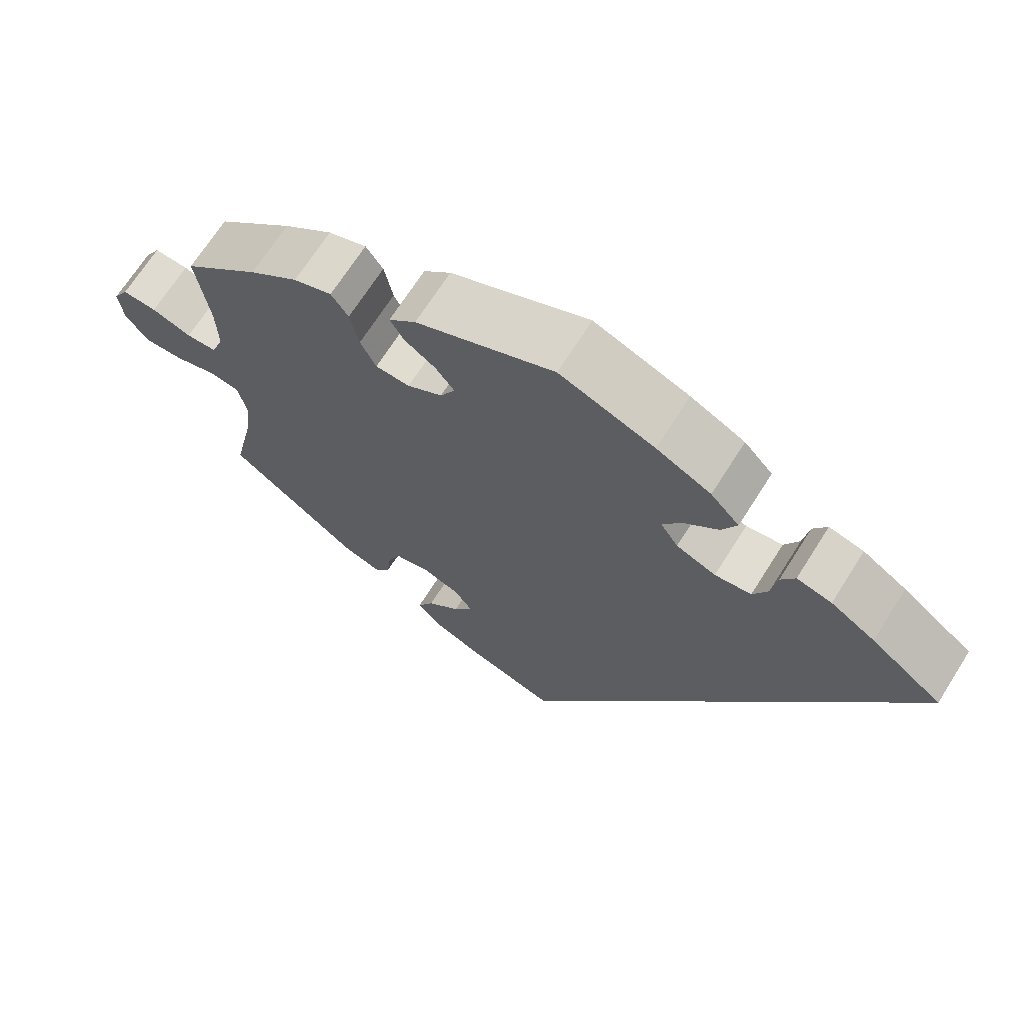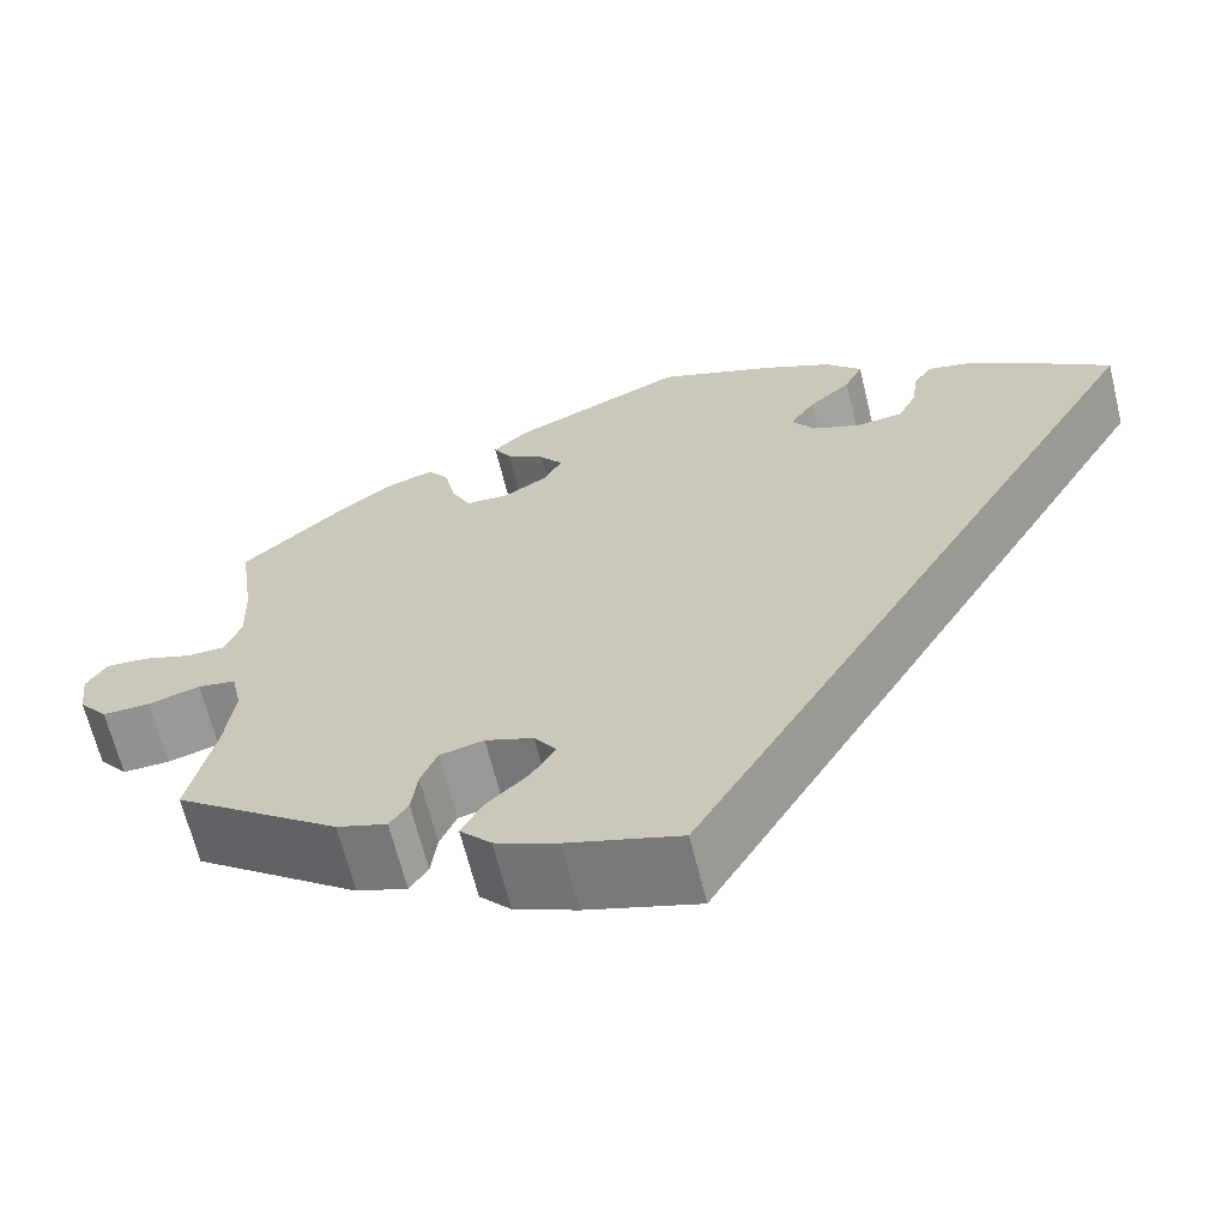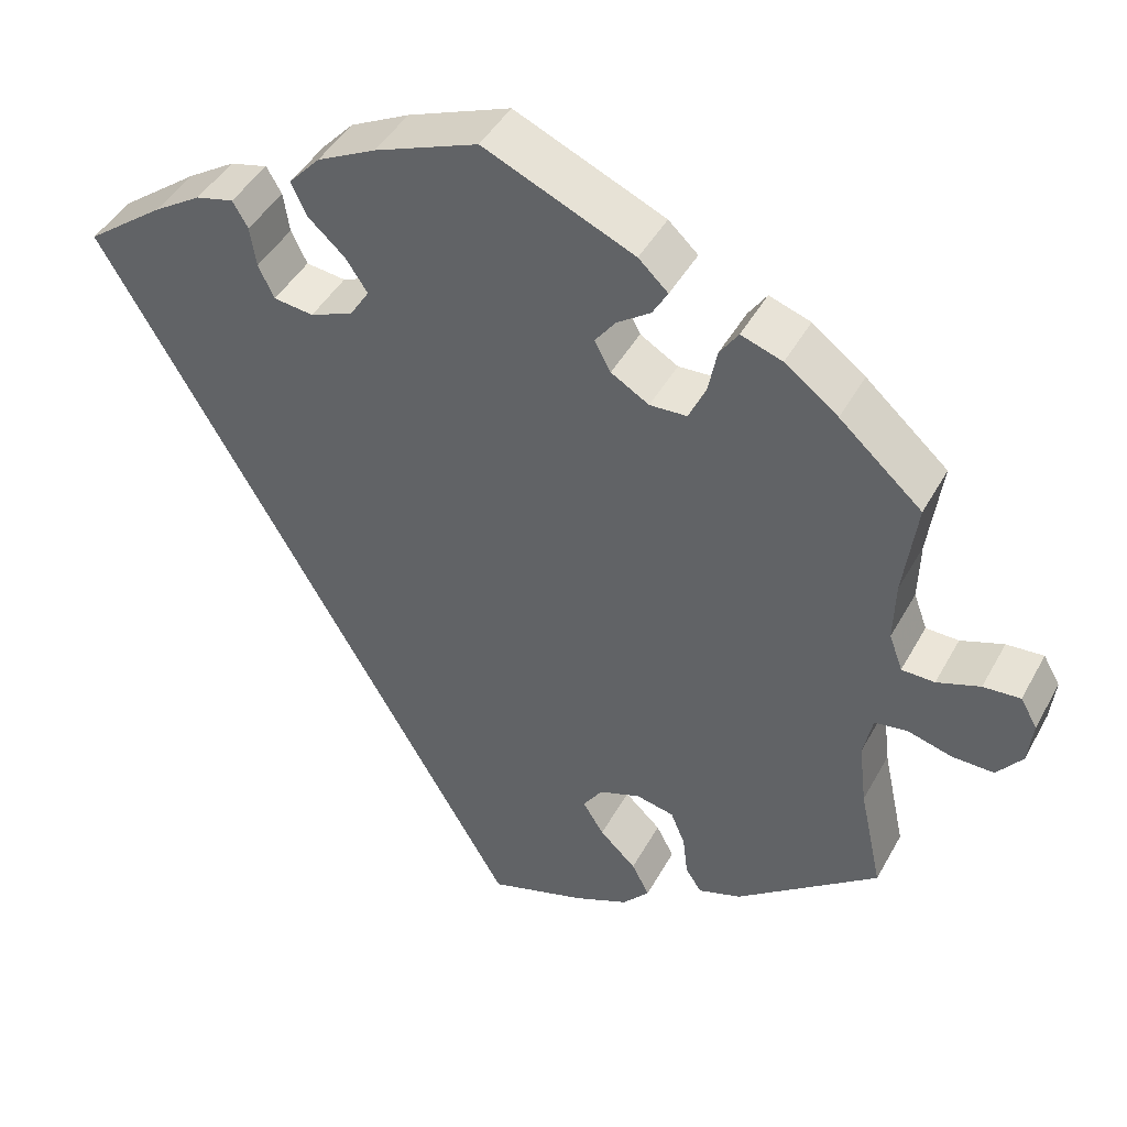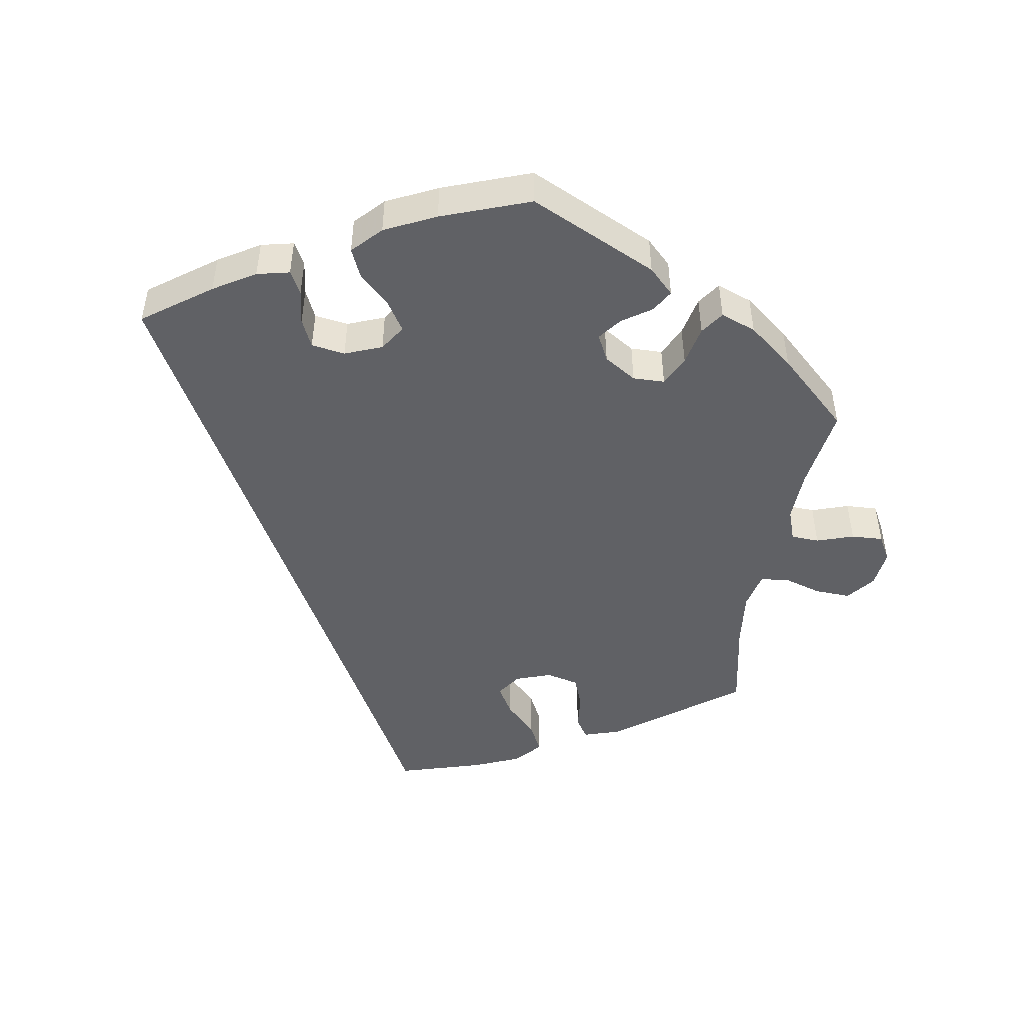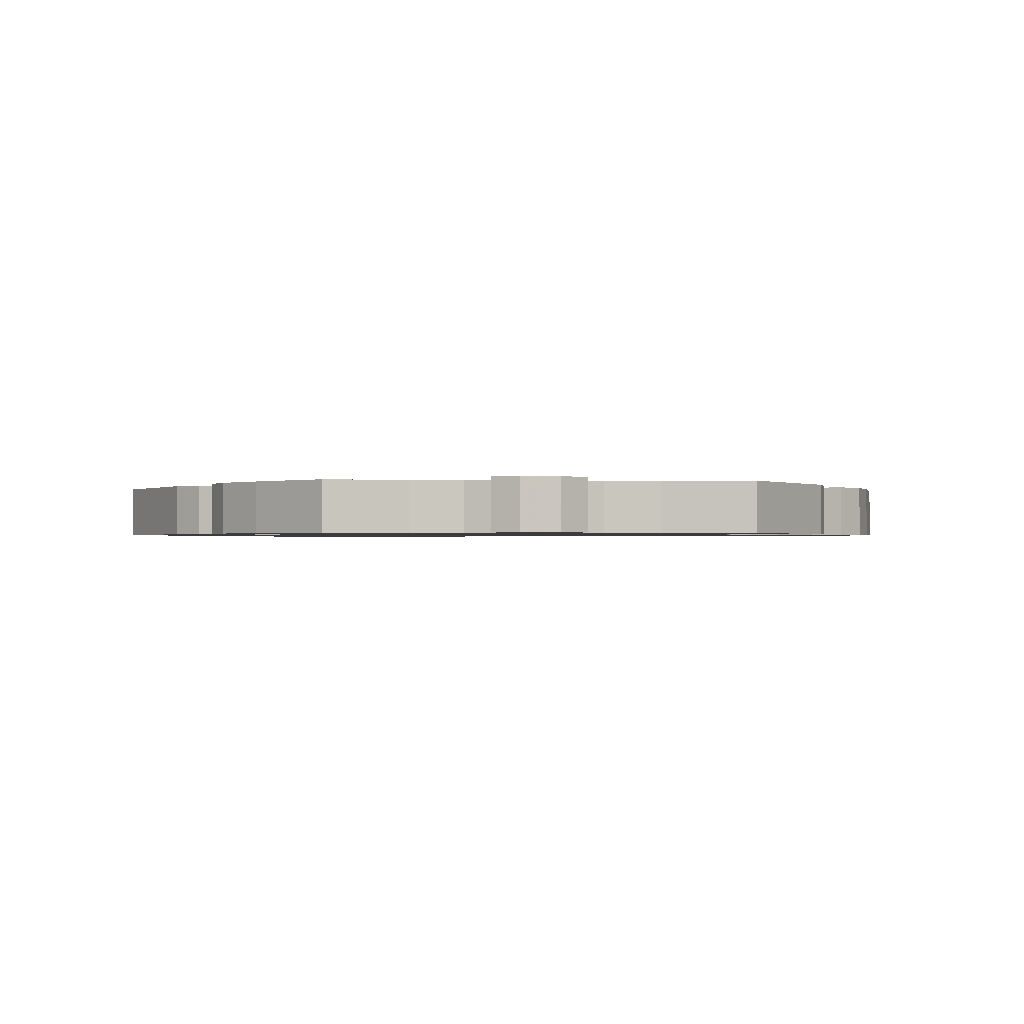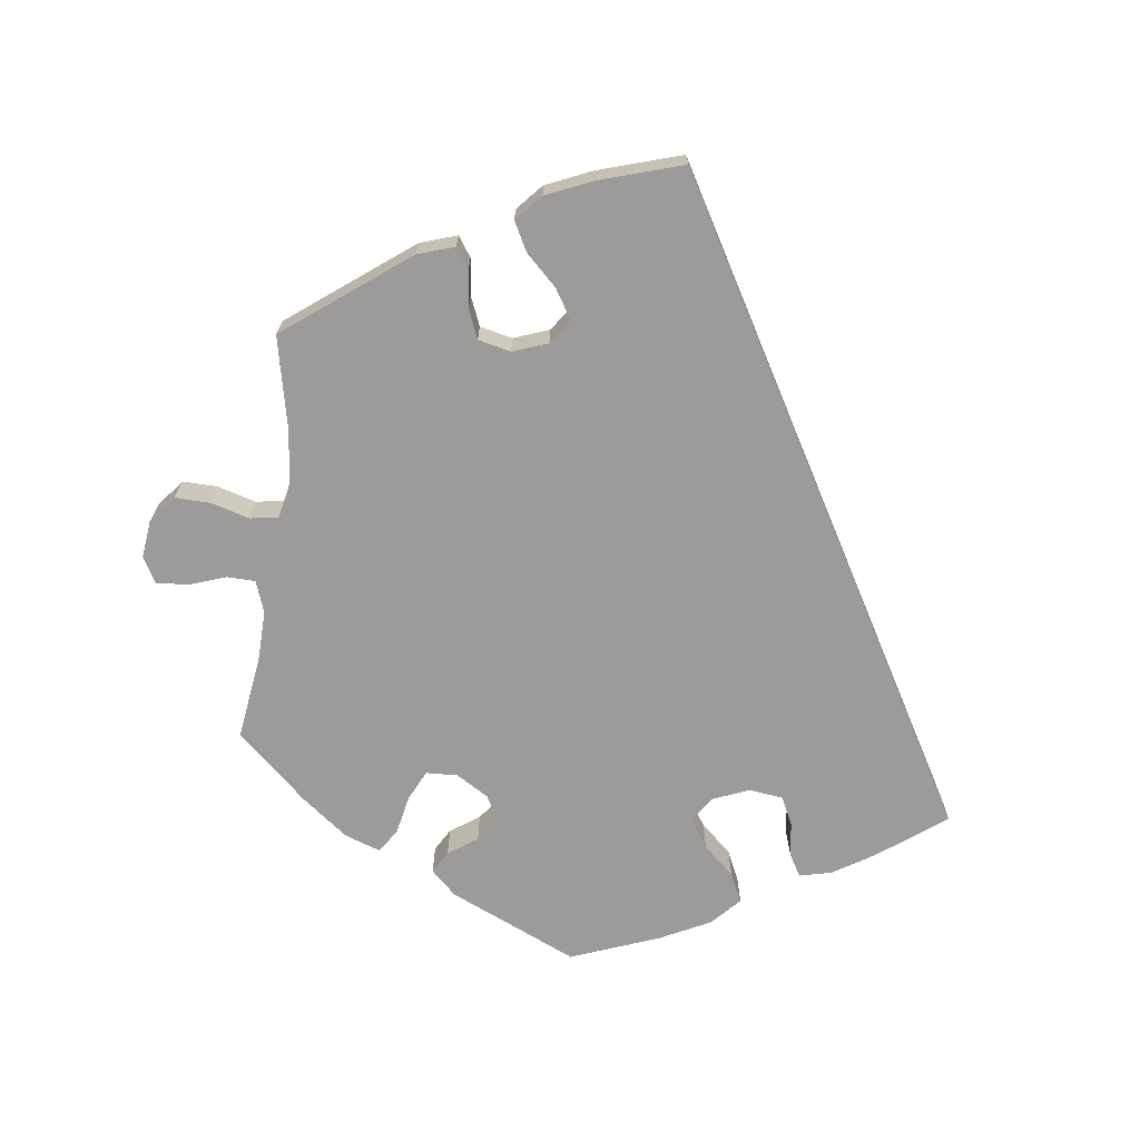
<metadata>
{"format":"obj","ext":"obj","renderer":"f3d","projection":"perspective","resolution":1024,"background":"white","views":[{"elev":68.7,"azim":-147.7,"up":"+Z"},{"elev":-65.5,"azim":-166.2,"up":"+Z"},{"elev":44.1,"azim":27.1,"up":"+Z"},{"elev":-48.4,"azim":-10.5,"up":"+Y"},{"elev":-1.0,"azim":84.6,"up":"+Y"},{"elev":-69.7,"azim":172.5,"up":"+Y"}]}
</metadata>
<code>
v -0.501 0.07 0.289
v -0.409 0.07 0.358
v -0.352 0.07 0.394
v -0.307 0.07 0.405
v -0.289 0.07 0.374
v -0.282 0.07 0.326
v -0.263 0.07 0.287
v -0.216 0.07 0.281
v -0.165 0.07 0.302
v -0.142 0.07 0.338
v -0.168 0.07 0.377
v -0.211 0.07 0.416
v -0.23 0.07 0.456
v -0.193 0.07 0.496
v -0.123 0.07 0.531
v -0.001 0.07 0.578
v 0.177 0.07 0.499
v 0.212 0.07 0.466
v 0.194 0.07 0.435
v 0.154 0.07 0.407
v 0.13 0.07 0.375
v 0.149 0.07 0.339
v 0.194 0.07 0.312
v 0.238 0.07 0.314
v 0.258 0.07 0.356
v 0.269 0.07 0.411
v 0.291 0.07 0.443
v 0.34 0.07 0.426
v 0.403 0.07 0.378
v 0.501 0.07 0.29
v 0.485 0.07 0.174
v 0.483 0.07 0.103
v 0.499 0.07 0.059
v 0.538 0.07 0.058
v 0.589 0.07 0.076
v 0.633 0.07 0.079
v 0.653 0.07 0.044
v 0.647 0.07 -0.008
v 0.617 0.07 -0.046
v 0.568 0.07 -0.045
v 0.515 0.07 -0.03
v 0.476 0.07 -0.036
v 0.465 0.07 -0.087
v 0.474 0.07 -0.163
v 0.501 0.07 -0.288
v 0.332 0.07 -0.417
v 0.281 0.07 -0.434
v 0.262 0.07 -0.406
v 0.256 0.07 -0.356
v 0.239 0.07 -0.315
v 0.194 0.07 -0.305
v 0.145 0.07 -0.323
v 0.122 0.07 -0.357
v 0.147 0.07 -0.397
v 0.19 0.07 -0.438
v 0.211 0.07 -0.478
v 0.179 0.07 -0.514
v 0.115 0.07 -0.542
v 0 0.07 -0.578
v -0.501 0 0.289
v -0.409 0 0.358
v -0.352 0 0.394
v -0.307 0 0.405
v -0.289 0 0.374
v -0.282 0 0.326
v -0.263 0 0.287
v -0.216 0 0.281
v -0.165 0 0.302
v -0.142 0 0.338
v -0.168 0 0.377
v -0.211 0 0.416
v -0.23 0 0.456
v -0.193 0 0.496
v -0.123 0 0.531
v -0.001 0 0.578
v 0.177 0 0.499
v 0.212 0 0.466
v 0.194 0 0.435
v 0.154 0 0.407
v 0.13 0 0.375
v 0.149 0 0.339
v 0.194 0 0.312
v 0.238 0 0.314
v 0.258 0 0.356
v 0.269 0 0.411
v 0.291 0 0.443
v 0.34 0 0.426
v 0.403 0 0.378
v 0.501 0 0.29
v 0.485 0 0.174
v 0.483 0 0.103
v 0.499 0 0.059
v 0.538 0 0.058
v 0.589 0 0.076
v 0.633 0 0.079
v 0.653 0 0.044
v 0.647 0 -0.008
v 0.617 0 -0.046
v 0.568 0 -0.045
v 0.515 0 -0.03
v 0.476 0 -0.036
v 0.465 0 -0.087
v 0.474 0 -0.163
v 0.501 0 -0.288
v 0.332 0 -0.417
v 0.281 0 -0.434
v 0.262 0 -0.406
v 0.256 0 -0.356
v 0.239 0 -0.315
v 0.194 0 -0.305
v 0.145 0 -0.323
v 0.122 0 -0.357
v 0.147 0 -0.397
v 0.19 0 -0.438
v 0.211 0 -0.478
v 0.179 0 -0.514
v 0.115 0 -0.542
v 0 0 -0.578
f 54 55 56 57
f 53 54 57 58
f 46 47 48 49
f 44 45 46 49
f 43 44 49 50
f 42 43 50 51
f 38 39 40 41
f 38 41 42
f 37 38 42
f 34 35 36 37
f 33 34 37 42
f 32 33 42 51
f 28 29 30 31
f 25 26 27 28
f 24 25 28 31
f 23 24 31 32
f 17 18 19 20
f 17 20 21
f 16 17 21
f 15 16 21 22
f 11 12 13 14
f 10 11 14 15
f 3 4 5 6
f 3 6 7
f 2 3 7
f 1 2 7
f 53 58 59 1
f 23 32 51 52
f 22 23 52 53
f 10 15 22 53
f 9 10 53
f 8 9 53
f 1 7 8 53
f 116 115 114 113
f 117 116 113 112
f 108 107 106 105
f 108 105 104 103
f 109 108 103 102
f 110 109 102 101
f 100 99 98 97
f 101 100 97
f 101 97 96
f 96 95 94 93
f 101 96 93 92
f 110 101 92 91
f 90 89 88 87
f 87 86 85 84
f 90 87 84 83
f 91 90 83 82
f 79 78 77 76
f 80 79 76
f 80 76 75
f 81 80 75 74
f 73 72 71 70
f 74 73 70 69
f 65 64 63 62
f 66 65 62
f 66 62 61
f 66 61 60
f 60 118 117 112
f 111 110 91 82
f 112 111 82 81
f 112 81 74 69
f 112 69 68
f 112 68 67
f 112 67 66 60
f 1 60 61 2
f 2 61 62 3
f 3 62 63 4
f 4 63 64 5
f 5 64 65 6
f 6 65 66 7
f 7 66 67 8
f 8 67 68 9
f 9 68 69 10
f 10 69 70 11
f 11 70 71 12
f 12 71 72 13
f 13 72 73 14
f 14 73 74 15
f 15 74 75 16
f 16 75 76 17
f 17 76 77 18
f 18 77 78 19
f 19 78 79 20
f 20 79 80 21
f 21 80 81 22
f 22 81 82 23
f 23 82 83 24
f 24 83 84 25
f 25 84 85 26
f 26 85 86 27
f 27 86 87 28
f 28 87 88 29
f 29 88 89 30
f 30 89 90 31
f 31 90 91 32
f 32 91 92 33
f 33 92 93 34
f 34 93 94 35
f 35 94 95 36
f 36 95 96 37
f 37 96 97 38
f 38 97 98 39
f 39 98 99 40
f 40 99 100 41
f 41 100 101 42
f 42 101 102 43
f 43 102 103 44
f 44 103 104 45
f 45 104 105 46
f 46 105 106 47
f 47 106 107 48
f 48 107 108 49
f 49 108 109 50
f 50 109 110 51
f 51 110 111 52
f 52 111 112 53
f 53 112 113 54
f 54 113 114 55
f 55 114 115 56
f 56 115 116 57
f 57 116 117 58
f 58 117 118 59
f 59 118 60 1

</code>
